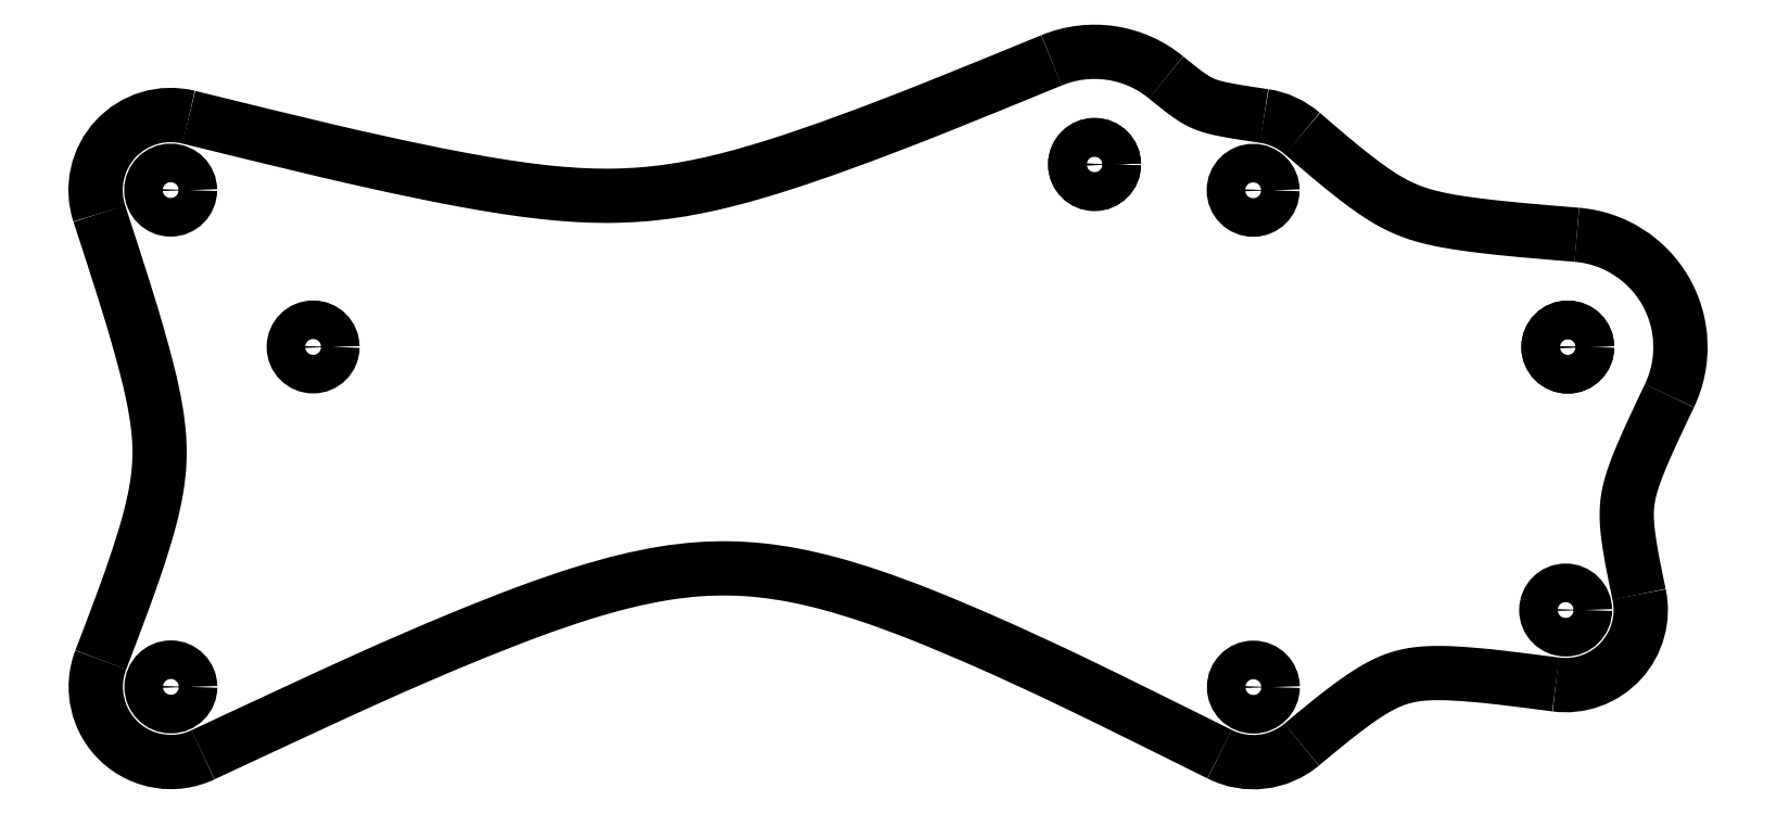
<metadata>
{"format":"dxf","ext":"dxf","renderer":"ezdxf+matplotlib","layout":"modelspace","background":"white","min_lineweight":24,"dpi":150}
</metadata>
<code>
0
SECTION
2
ENTITIES
0
CIRCLE
8
0
10
-1.261
20
-3.908
30
0
40
0.1285
210
0
220
-0
230
1
0
CIRCLE
8
0
10
-4.411
20
-2.692
30
0
40
0.1285
210
0
220
-0
230
1
0
CIRCLE
8
0
10
-9.611
20
-3.907
30
0
40
0.1285
210
0
220
0
230
1
0
CIRCLE
8
0
10
-10.56
20
-2.863
30
0
40
0.1285
210
0
220
0
230
1
0
CIRCLE
8
0
10
-3.355
20
-2.864
30
0
40
0.1285
210
0
220
0
230
1
0
CIRCLE
8
0
10
-10.56
20
-6.17
30
0
40
0.1285
210
0
220
0
230
1
0
CIRCLE
8
0
10
-3.354
20
-6.171
30
0
40
0.1285
210
0
220
0
230
1
0
CIRCLE
8
0
10
-1.261
20
-3.908
30
0
40
0.1285
210
0
220
0
230
1
0
CIRCLE
8
0
10
-4.411
20
-2.692
30
0
40
0.1285
210
0
220
0
230
1
0
CIRCLE
8
0
10
-1.275
20
-5.658
30
0
40
0.1285
210
0
220
0
230
1
0
SPLINE
8
0
70
12
71
2
41
1
41
3
41
1
72
6
73
3
74
0
42
1e-09
43
1e-10
44
1e-10
40
0
40
0
40
0
40
3.504
40
3.504
40
3.504
10
-0.5847
20
-4.232
30
0
10
-0.9195
20
-4.931
30
0
10
-0.7864
20
-5.554
30
0
0
SPLINE
8
0
70
12
71
2
41
1
41
3
41
1
72
6
73
3
74
0
42
1e-09
43
1e-10
44
1e-10
40
0
40
0
40
0
40
4.644
40
4.644
40
4.644
10
-1.341
20
-6.154
30
0
10
-2.388
20
-6.014
30
0
10
-3.032
20
-6.554
30
0
0
SPLINE
8
0
70
12
71
2
41
1
41
3
41
1
72
6
73
3
74
0
42
1e-09
43
1e-10
44
1e-10
40
0
40
0
40
0
40
18.3
40
18.3
40
18.3
10
-3.579
20
-6.618
30
0
10
-6.852
20
-4.968
30
0
10
-10.34
20
-6.622
30
0
0
SPLINE
8
0
70
12
71
2
41
1
41
3
41
1
72
6
73
3
74
0
42
1e-09
43
1e-10
44
1e-10
40
0
40
0
40
0
40
15.05
40
15.05
40
15.05
10
-10.44
20
-2.378
30
0
10
-7.426
20
-3.13
30
0
10
-4.698
20
-1.999
30
0
0
SPLINE
8
0
70
12
71
2
41
1
41
3
41
1
72
6
73
3
74
0
42
1e-09
43
1e-10
44
1e-10
40
0
40
0
40
0
40
7.809
40
7.809
40
7.809
10
-11.03
20
-3.019
30
0
10
-10.5
20
-4.637
30
0
10
-11.02
20
-5.99
30
0
0
SPLINE
8
0
70
12
71
2
41
1
41
3
41
1
72
6
73
3
74
0
42
1e-09
43
1e-10
44
1e-10
40
0
40
0
40
0
40
1.818
40
1.818
40
1.818
10
-3.282
20
-2.37
30
0
10
-3.696
20
-2.309
30
0
10
-3.935
20
-2.113
30
0
0
SPLINE
8
0
70
12
71
2
41
1
41
3
41
1
72
6
73
3
74
0
42
1e-09
43
1e-10
44
1e-10
40
0
40
0
40
0
40
5.088
40
5.088
40
5.088
10
-1.201
20
-3.16
30
0
10
-2.357
20
-3.068
30
0
10
-3.028
20
-2.486
30
0
0
ARC
8
0
10
-1.261
20
-3.908
30
0
40
0.75
210
0
220
0
230
1
50
-25.61
51
85.42
0
ARC
8
0
10
-3.355
20
-2.864
30
0
40
0.5
210
0
220
-0
230
1
50
49.08
51
81.62
0
ARC
8
0
10
-4.411
20
-2.692
30
0
40
0.75
210
0
220
-0
230
1
50
50.59
51
112.5
0
ARC
8
0
10
-10.56
20
-2.863
30
0
40
0.5
210
0
220
-0
230
1
50
75.99
51
198.2
0
ARC
8
0
10
-10.56
20
-6.17
30
0
40
0.5
210
0
220
0
230
1
50
158.9
51
295.3
0
ARC
8
0
10
-3.354
20
-6.171
30
0
40
0.5
210
0
220
0
230
1
50
243.2
51
310
0
ARC
8
0
10
-1.275
20
-5.658
30
0
40
0.5
210
0
220
0
230
1
50
-97.59
51
12.06
0
ENDSEC
0
EOF

</code>
